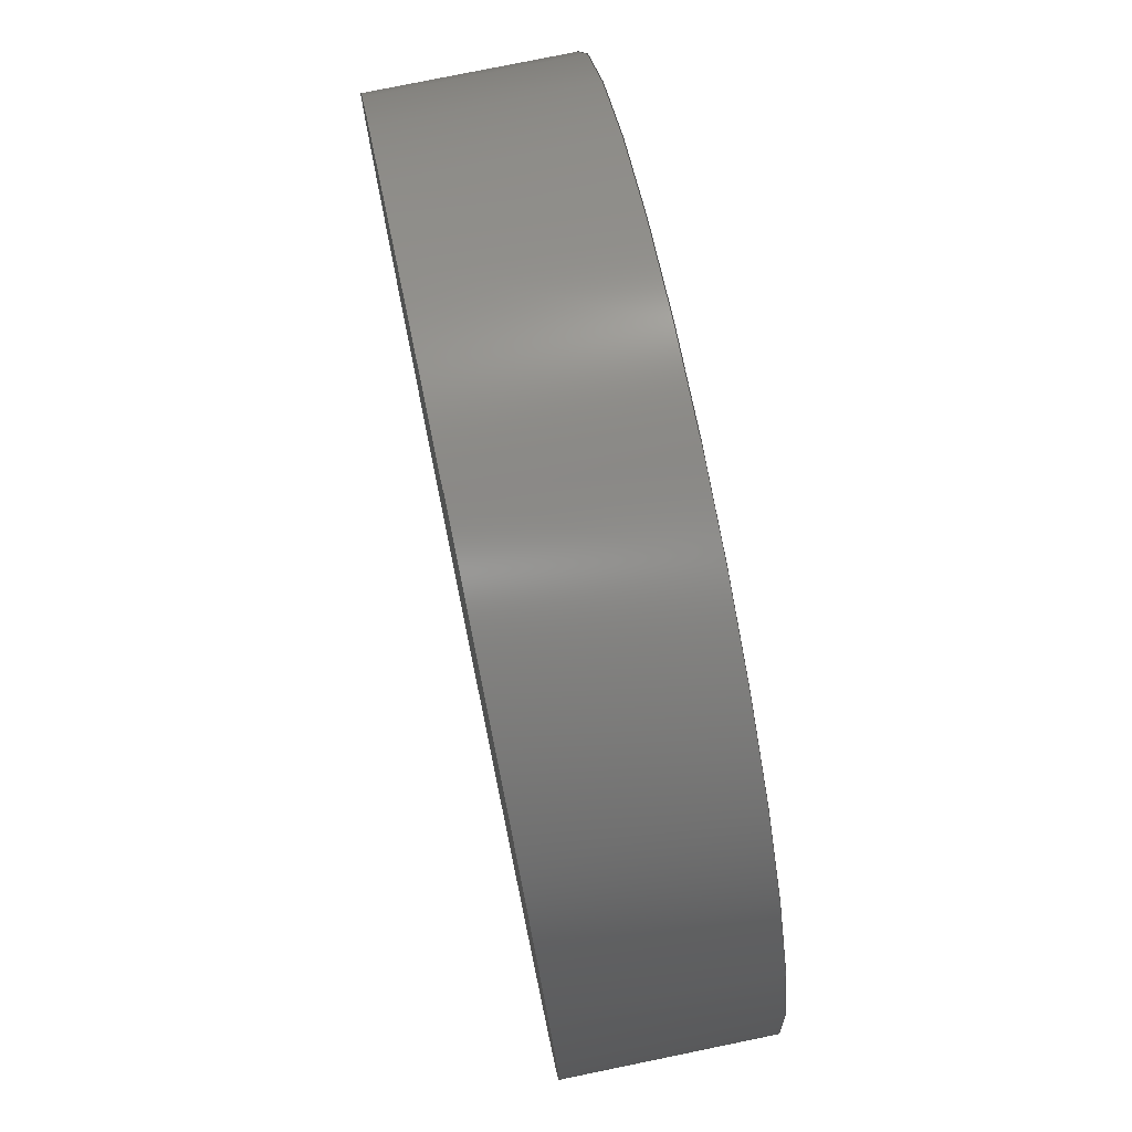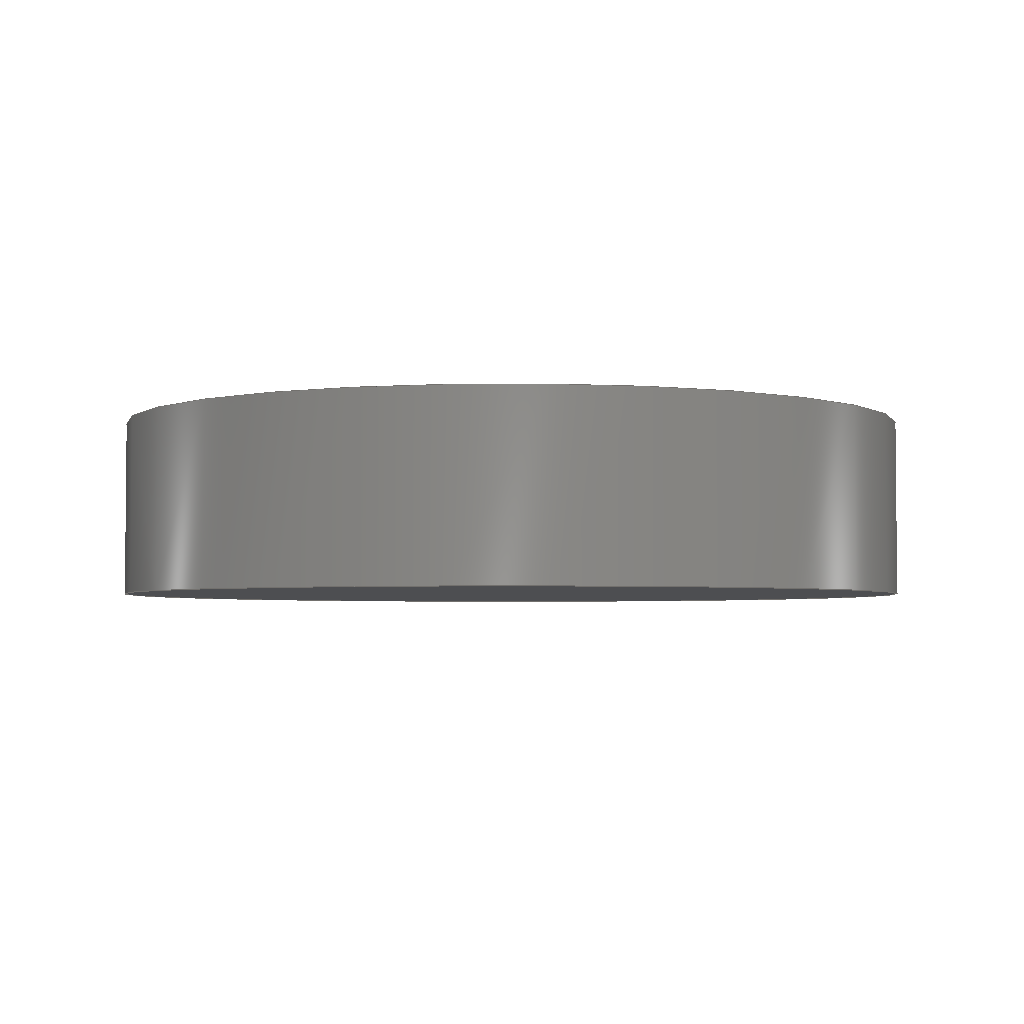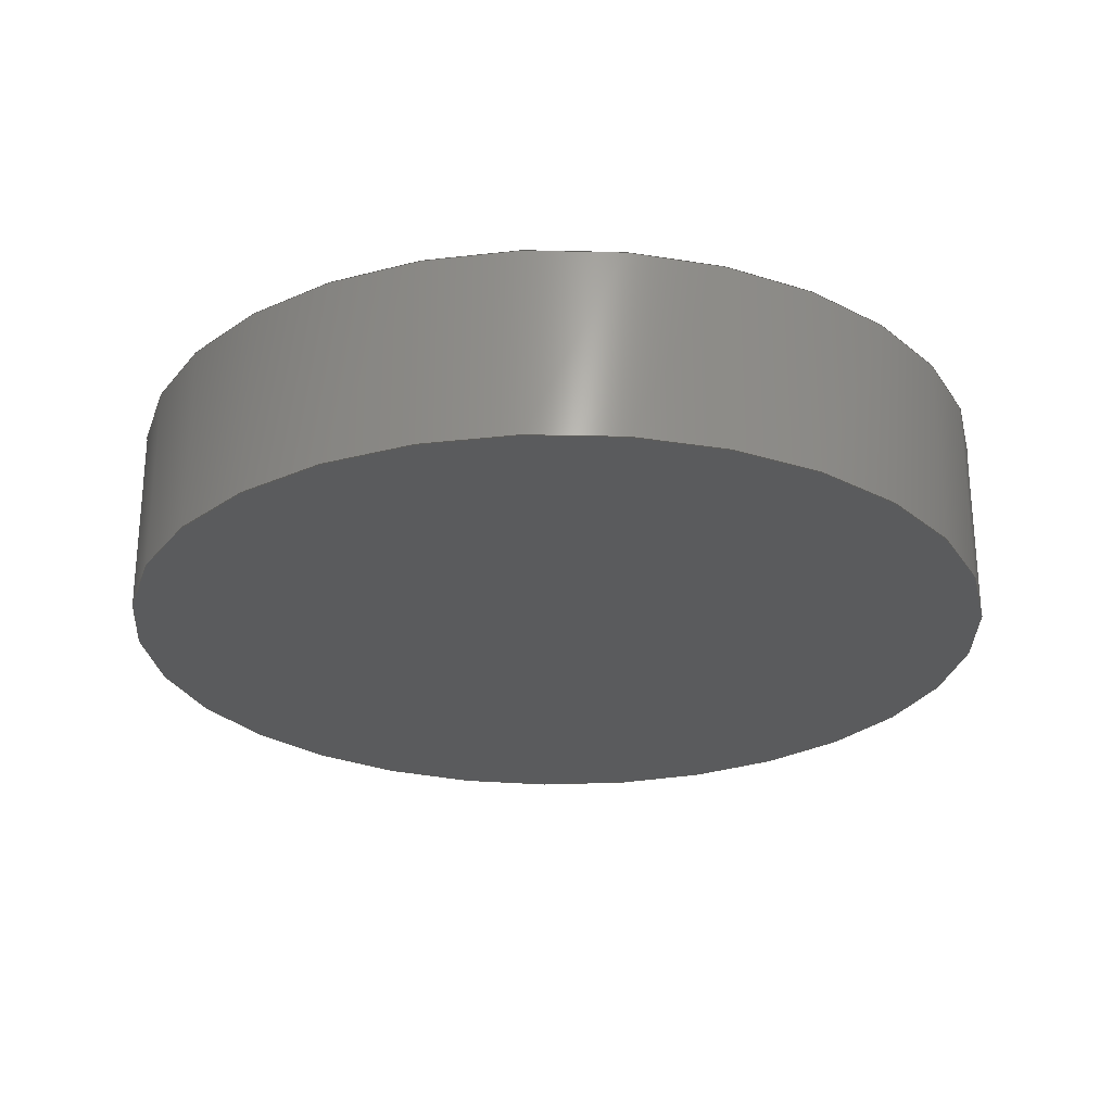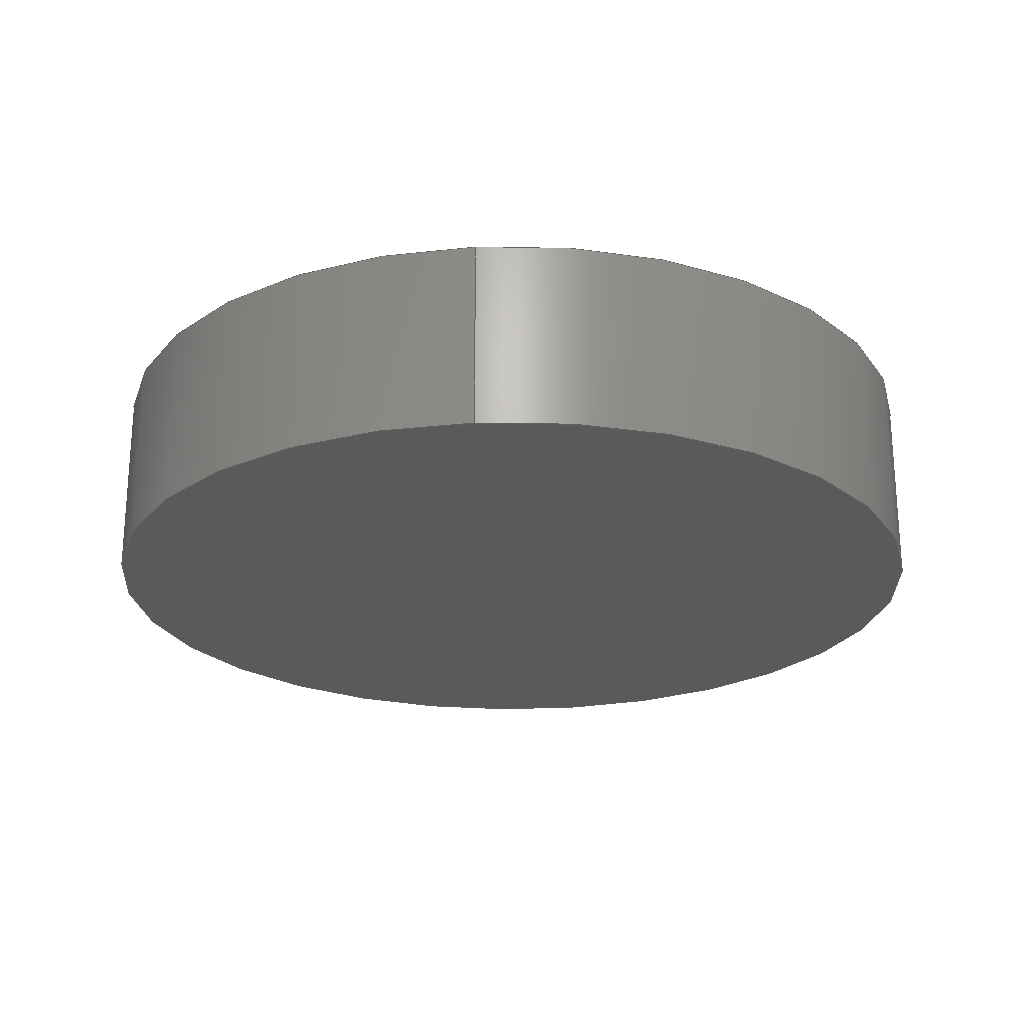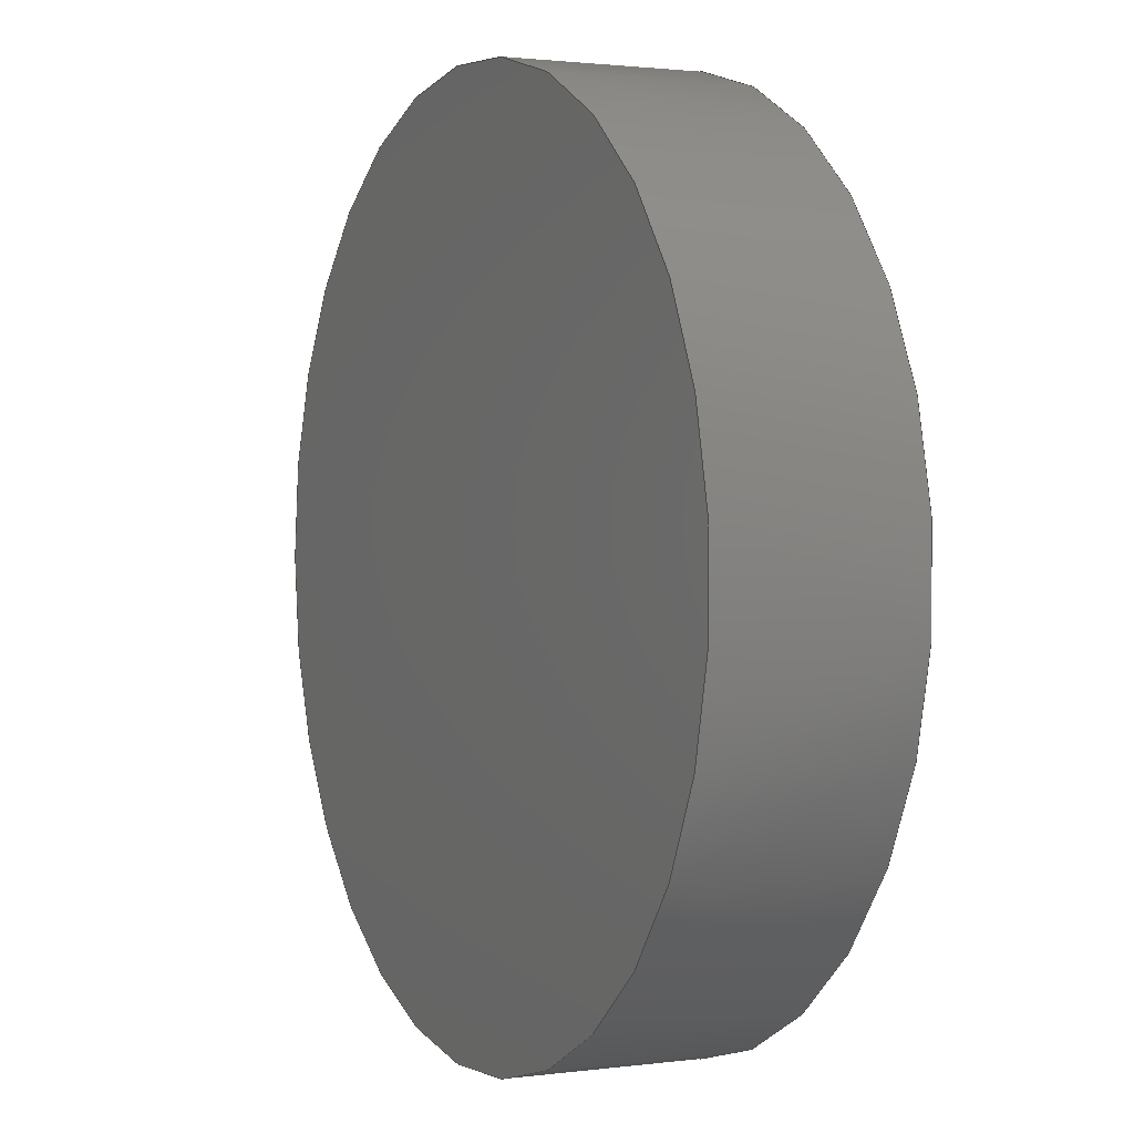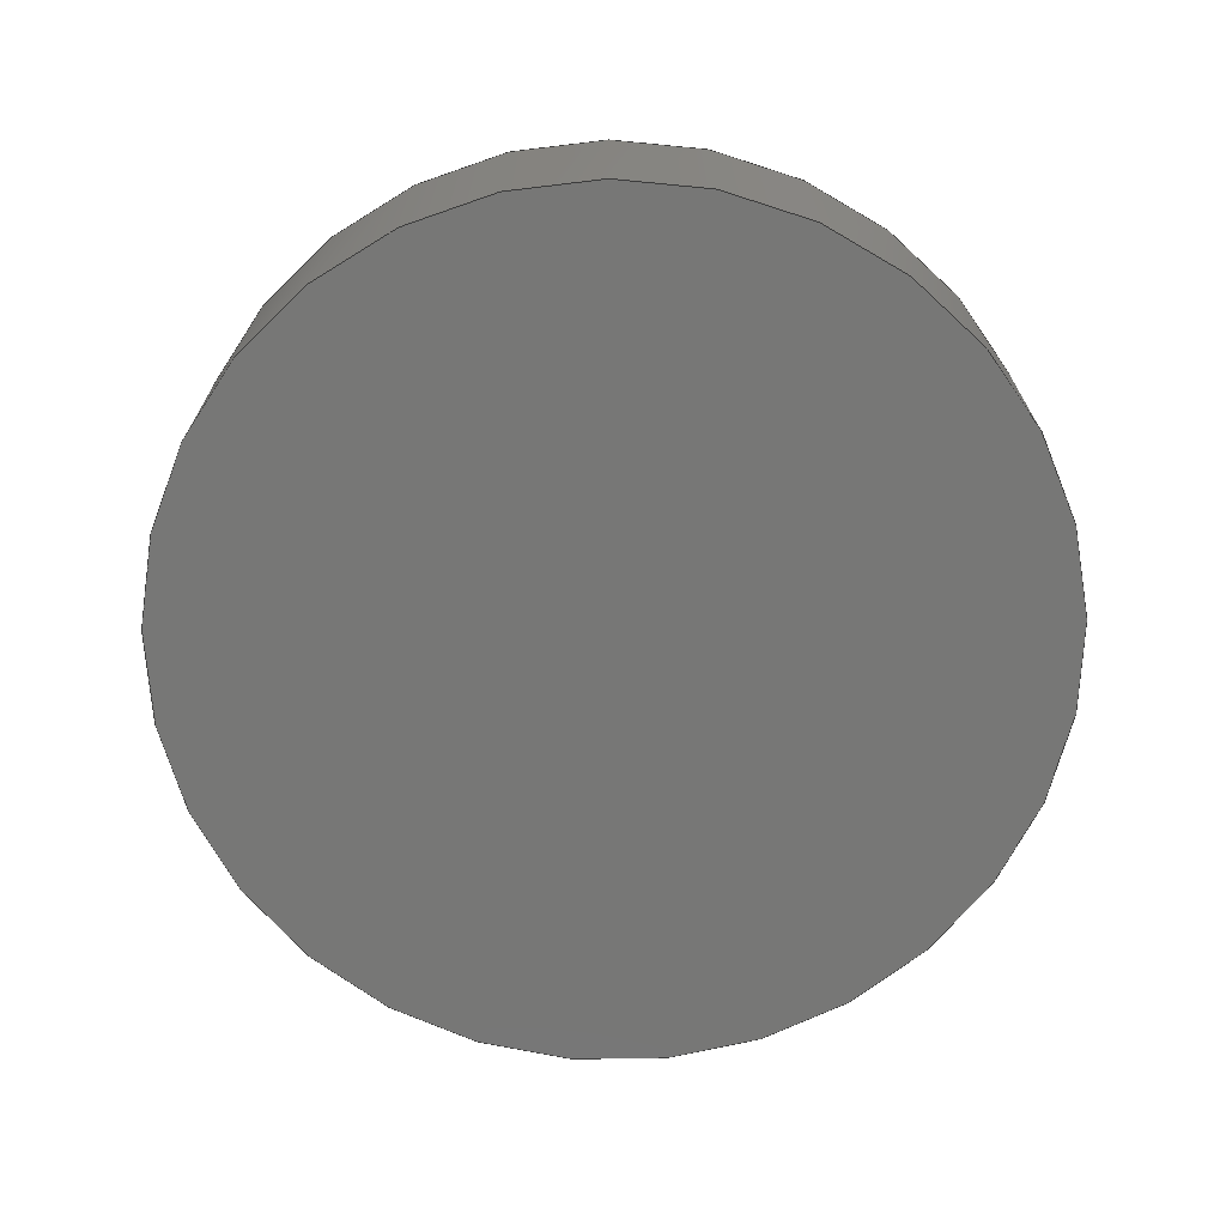
<metadata>
{"format":"step","ext":"stp","renderer":"f3d","projection":"perspective","resolution":1024,"background":"white","views":[{"elev":77.5,"azim":78.4,"up":"+Y"},{"elev":-3.4,"azim":-1.6,"up":"+Z"},{"elev":-26.0,"azim":-166.5,"up":"+Z"},{"elev":-23.3,"azim":94.7,"up":"+Z"},{"elev":1.6,"azim":-115.6,"up":"+Y"},{"elev":-69.4,"azim":-157.6,"up":"+Z"}]}
</metadata>
<code>
ISO-10303-21;
DATA;
#1=SHAPE_REPRESENTATION_RELATIONSHIP('None',
'relationship between zatyczka_wtryskiwacz-None and zatyczka_wtryskiwa
cz-None',#13,#2);
#2=ADVANCED_BREP_SHAPE_REPRESENTATION('zatyczka_wtryskiwacz-None',(#23),
#76);
#3=SHAPE_DEFINITION_REPRESENTATION(#4,#13);
#4=PRODUCT_DEFINITION_SHAPE('','',#5);
#5=PRODUCT_DEFINITION(' ','',#7,#6);
#6=PRODUCT_DEFINITION_CONTEXT('part definition',#12,'design');
#7=PRODUCT_DEFINITION_FORMATION_WITH_SPECIFIED_SOURCE(' ',' ',#9,
 .NOT_KNOWN.);
#8=PRODUCT_RELATED_PRODUCT_CATEGORY('part','',(#9));
#9=PRODUCT('zatyczka_wtryskiwacz','zatyczka_wtryskiwacz',' ',(#10));
#10=PRODUCT_CONTEXT(' ',#12,'mechanical');
#11=APPLICATION_PROTOCOL_DEFINITION('international standard',
'automotive_design',2010,#12);
#12=APPLICATION_CONTEXT(
'core data for automotive mechanical design processes');
#13=SHAPE_REPRESENTATION('zatyczka_wtryskiwacz-None',(#49),#76);
#14=PRESENTATION_LAYER_ASSIGNMENT('1','Layer 1',(#23));
#15=STYLED_ITEM('',(#16),#23);
#16=PRESENTATION_STYLE_ASSIGNMENT((#17));
#17=SURFACE_STYLE_USAGE(.BOTH.,#18);
#18=SURFACE_SIDE_STYLE('',(#19));
#19=SURFACE_STYLE_FILL_AREA(#20);
#20=FILL_AREA_STYLE('',(#21));
#21=FILL_AREA_STYLE_COLOUR('',#22);
#22=COLOUR_RGB('medium midnight',0.5216,0.6275,0.6863);
#23=MANIFOLD_SOLID_BREP('',#24);
#24=CLOSED_SHELL('',(#29,#30,#31));
#25=PLANE('',#53);
#26=PLANE('',#54);
#27=FACE_OUTER_BOUND('',#37,.T.);
#28=FACE_OUTER_BOUND('',#38,.T.);
#29=ADVANCED_FACE('',(#33,#34),#32,.T.);
#30=ADVANCED_FACE('',(#27),#25,.T.);
#31=ADVANCED_FACE('',(#28),#26,.F.);
#32=CYLINDRICAL_SURFACE('',#52,8);
#33=FACE_BOUND('',#35,.T.);
#34=FACE_BOUND('',#36,.T.);
#35=EDGE_LOOP('',(#39));
#36=EDGE_LOOP('',(#40));
#37=EDGE_LOOP('',(#41));
#38=EDGE_LOOP('',(#42));
#39=ORIENTED_EDGE('',*,*,#45,.F.);
#40=ORIENTED_EDGE('',*,*,#46,.T.);
#41=ORIENTED_EDGE('',*,*,#45,.T.);
#42=ORIENTED_EDGE('',*,*,#46,.F.);
#43=VERTEX_POINT('',#69);
#44=VERTEX_POINT('',#71);
#45=EDGE_CURVE('',#43,#43,#47,.T.);
#46=EDGE_CURVE('',#44,#44,#48,.T.);
#47=CIRCLE('',#50,8);
#48=CIRCLE('',#51,8);
#49=AXIS2_PLACEMENT_3D('',#67,#55,#56);
#50=AXIS2_PLACEMENT_3D('',#68,#57,#58);
#51=AXIS2_PLACEMENT_3D('',#70,#59,#60);
#52=AXIS2_PLACEMENT_3D('',#72,#61,#62);
#53=AXIS2_PLACEMENT_3D('',#73,#63,#64);
#54=AXIS2_PLACEMENT_3D('',#74,#65,#66);
#55=DIRECTION('',(0,0,1));
#56=DIRECTION('',(1,0,0));
#57=DIRECTION('',(0,0,1));
#58=DIRECTION('',(1,0,0));
#59=DIRECTION('',(0,0,1));
#60=DIRECTION('',(1,0,0));
#61=DIRECTION('',(0,0,-1));
#62=DIRECTION('',(-1,0,0));
#63=DIRECTION('',(0,0,1));
#64=DIRECTION('',(1,0,0));
#65=DIRECTION('',(0,0,1));
#66=DIRECTION('',(1,0,0));
#67=CARTESIAN_POINT('',(0,0,0));
#68=CARTESIAN_POINT('',(0,0,3.5));
#69=CARTESIAN_POINT('',(8,0,3.5));
#70=CARTESIAN_POINT('',(0,0,0));
#71=CARTESIAN_POINT('',(8,0,0));
#72=CARTESIAN_POINT('',(0,0,3.5));
#73=CARTESIAN_POINT('',(0,0,3.5));
#74=CARTESIAN_POINT('',(0,0,0));
#75=MECHANICAL_DESIGN_GEOMETRIC_PRESENTATION_REPRESENTATION('',(#15),#76);
#76=(
GEOMETRIC_REPRESENTATION_CONTEXT(3)
GLOBAL_UNCERTAINTY_ASSIGNED_CONTEXT((#77))
GLOBAL_UNIT_ASSIGNED_CONTEXT((#83,#79,#78))
REPRESENTATION_CONTEXT('TWR0.2A0.40.030.02','TOP_LEVEL_ASSEMBLY_PART')
);
#77=UNCERTAINTY_MEASURE_WITH_UNIT(LENGTH_MEASURE(2e-05),#83,
'DISTANCE_ACCURACY_VALUE','Maximum Tolerance applied to model');
#78=(
NAMED_UNIT(*)
SI_UNIT($,.STERADIAN.)
SOLID_ANGLE_UNIT()
);
#79=(
CONVERSION_BASED_UNIT('DEGREE',#81)
NAMED_UNIT(#80)
PLANE_ANGLE_UNIT()
);
#80=DIMENSIONAL_EXPONENTS(0,0,0,0,0,0,0);
#81=PLANE_ANGLE_MEASURE_WITH_UNIT(PLANE_ANGLE_MEASURE(0.01745),#82);
#82=(
NAMED_UNIT(*)
PLANE_ANGLE_UNIT()
SI_UNIT($,.RADIAN.)
);
#83=(
LENGTH_UNIT()
NAMED_UNIT(*)
SI_UNIT(.MILLI.,.METRE.)
);
ENDSEC;
END-ISO-10303-21;

</code>
